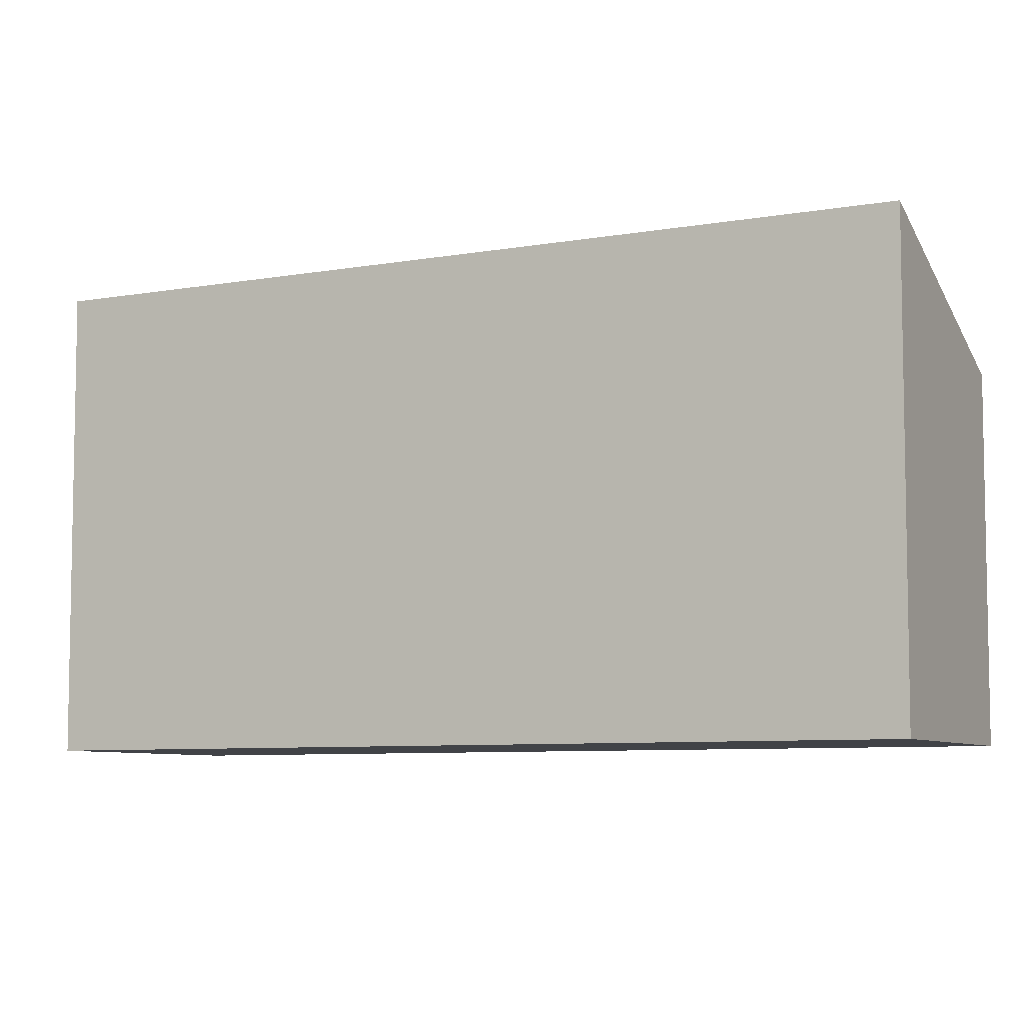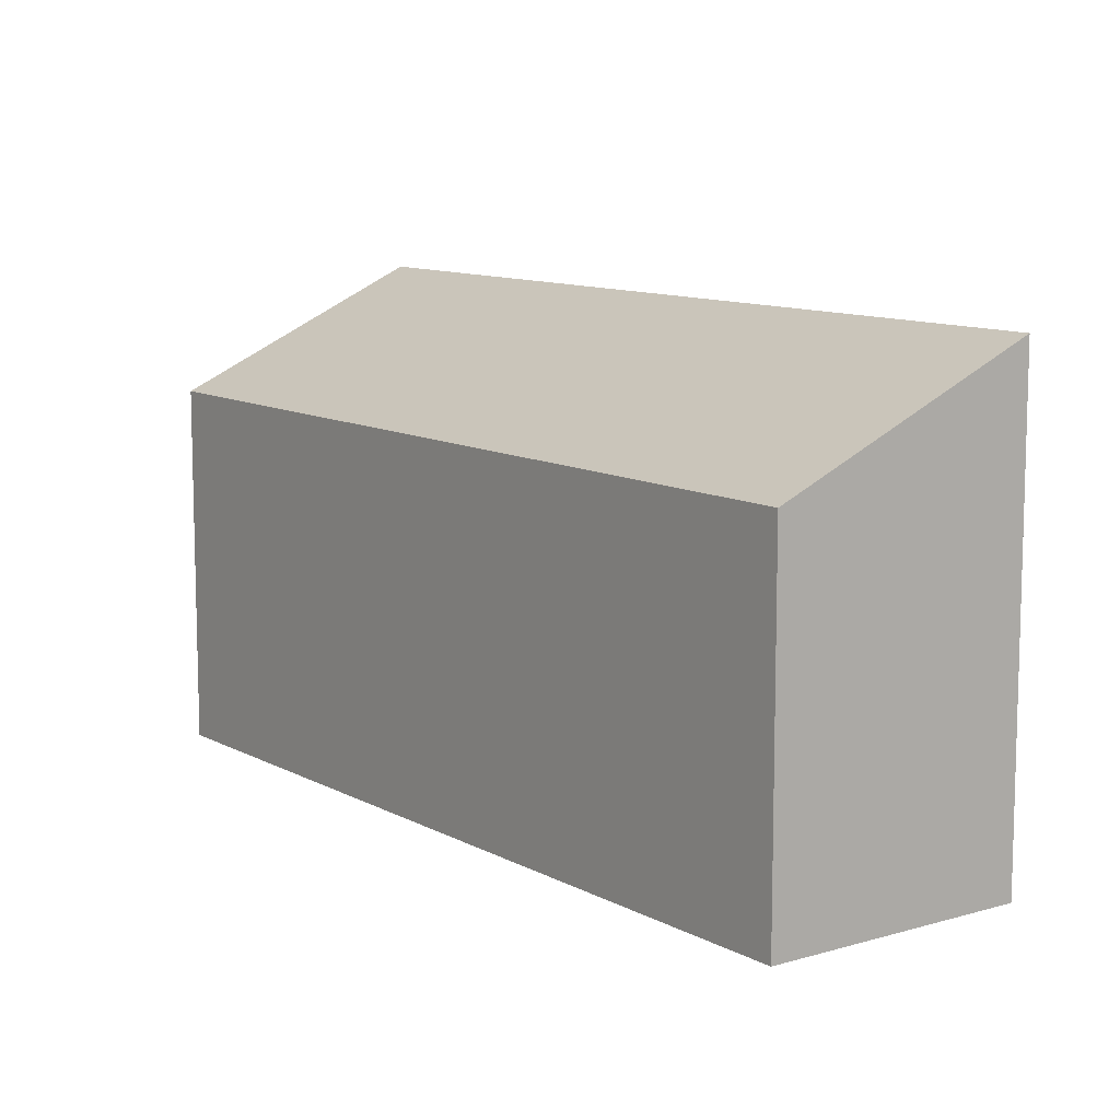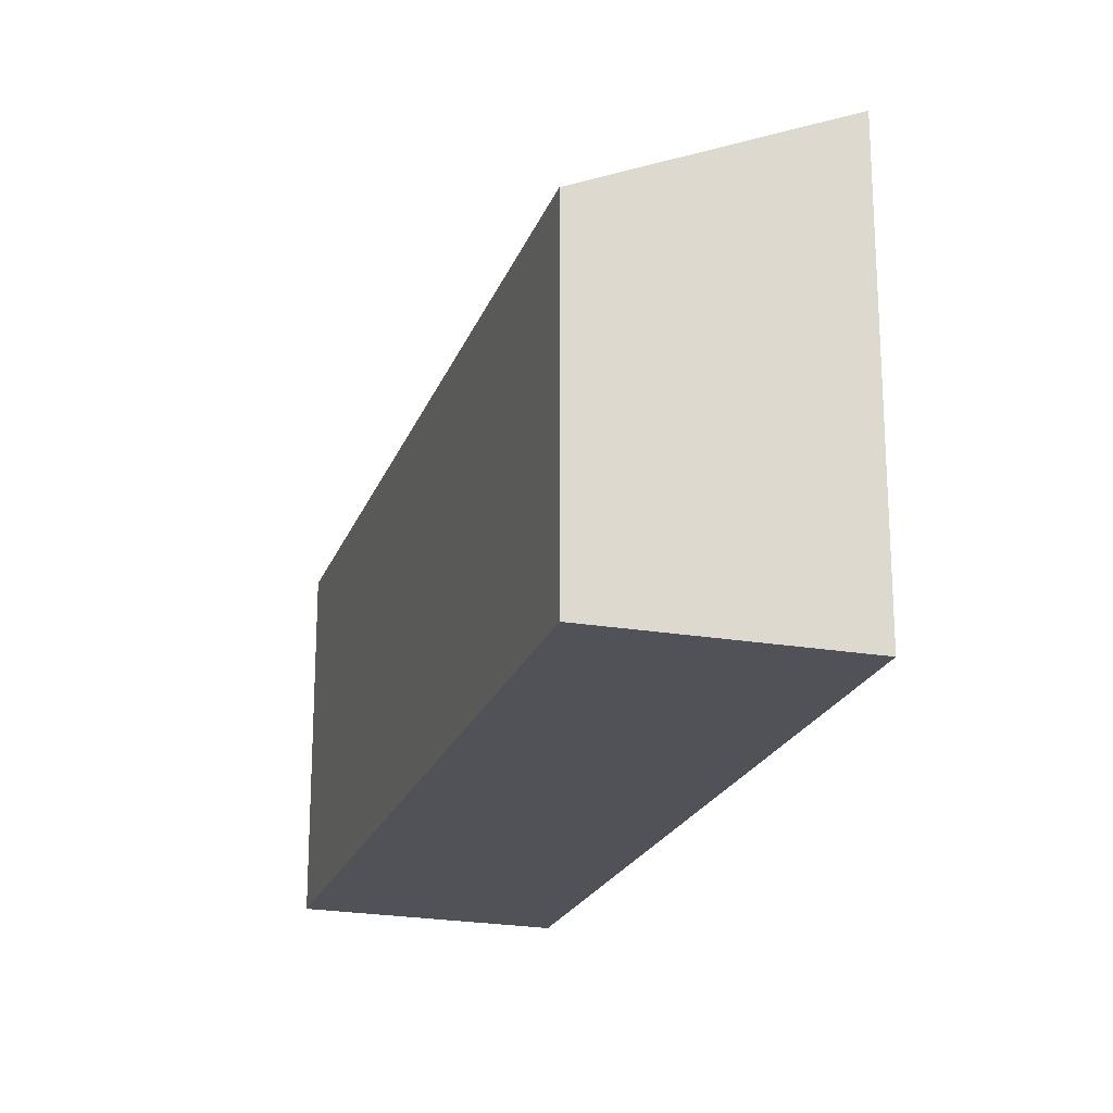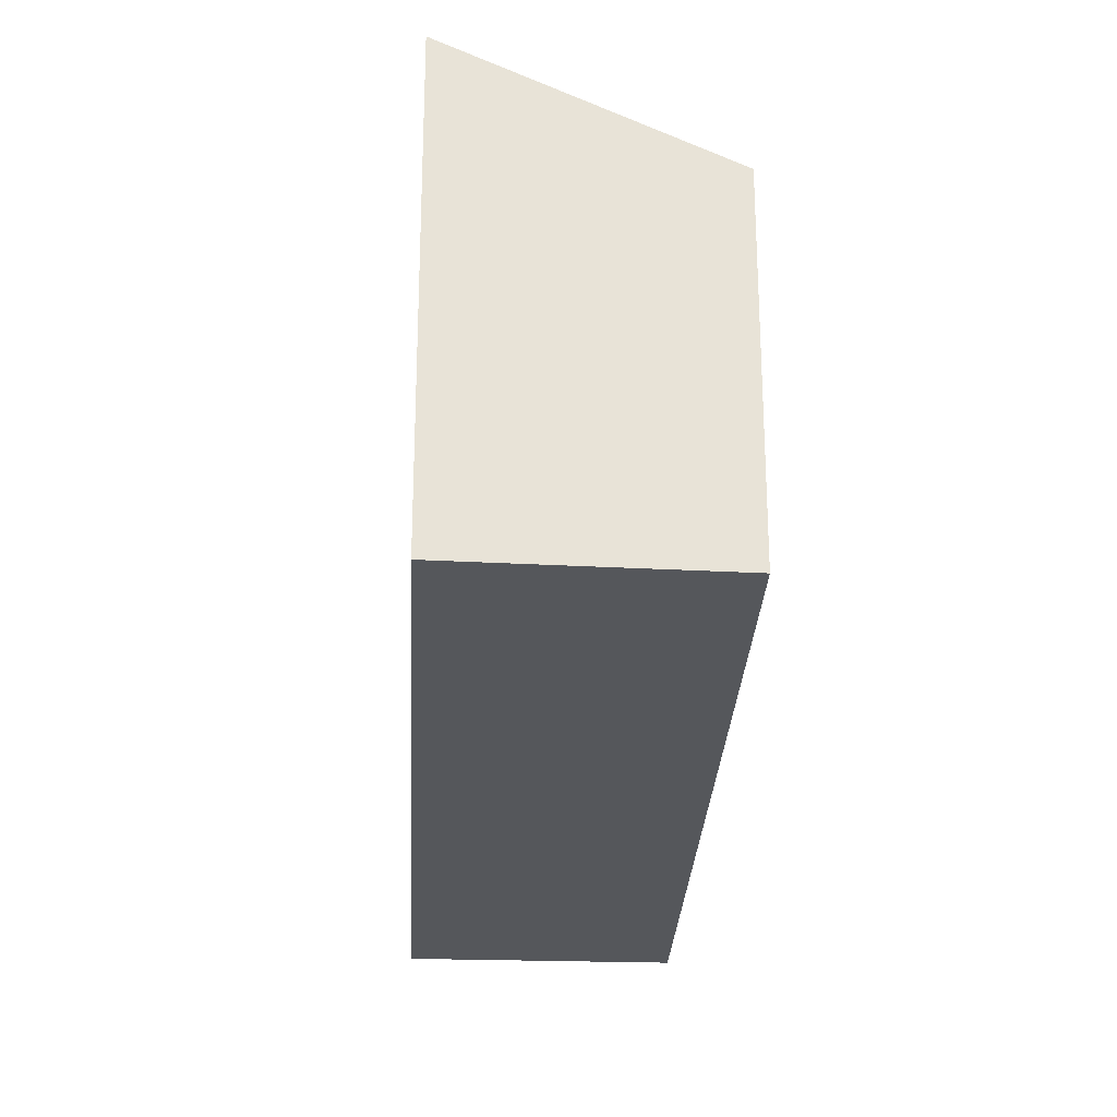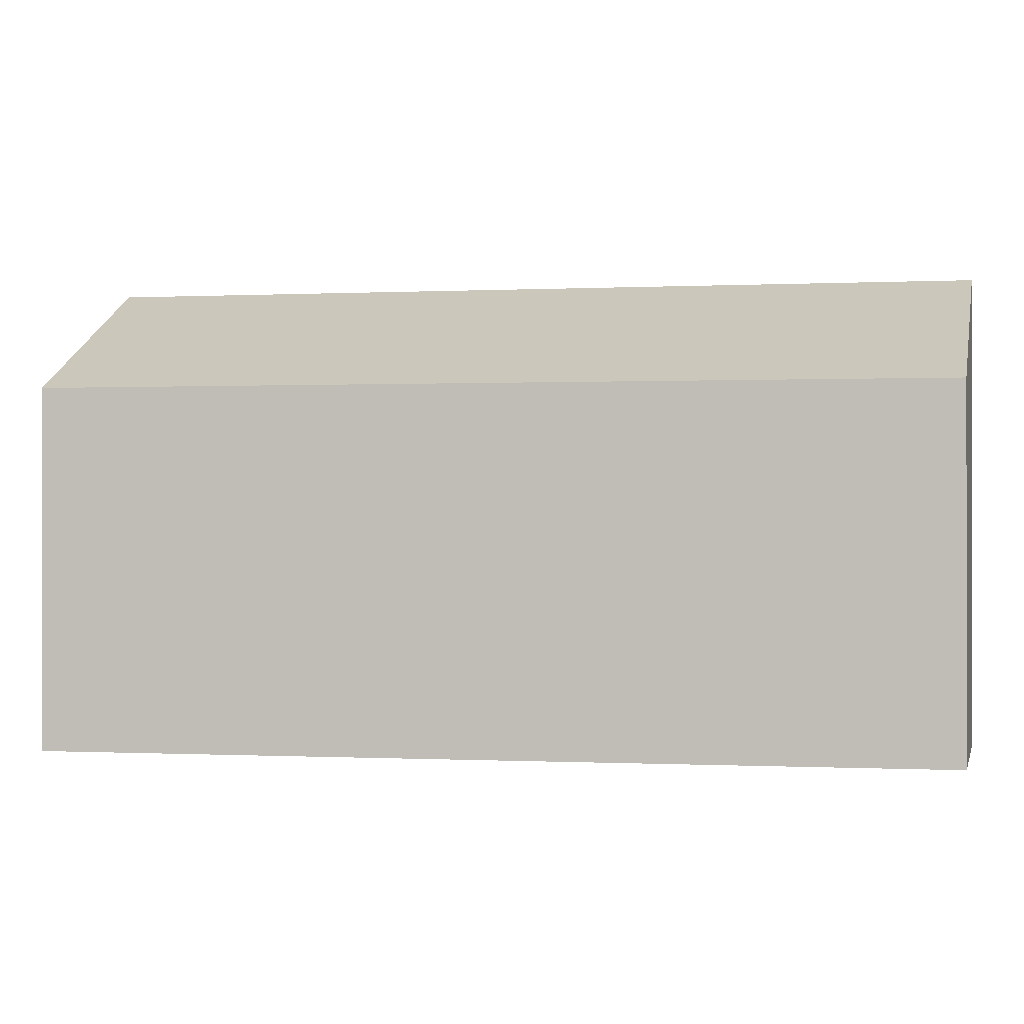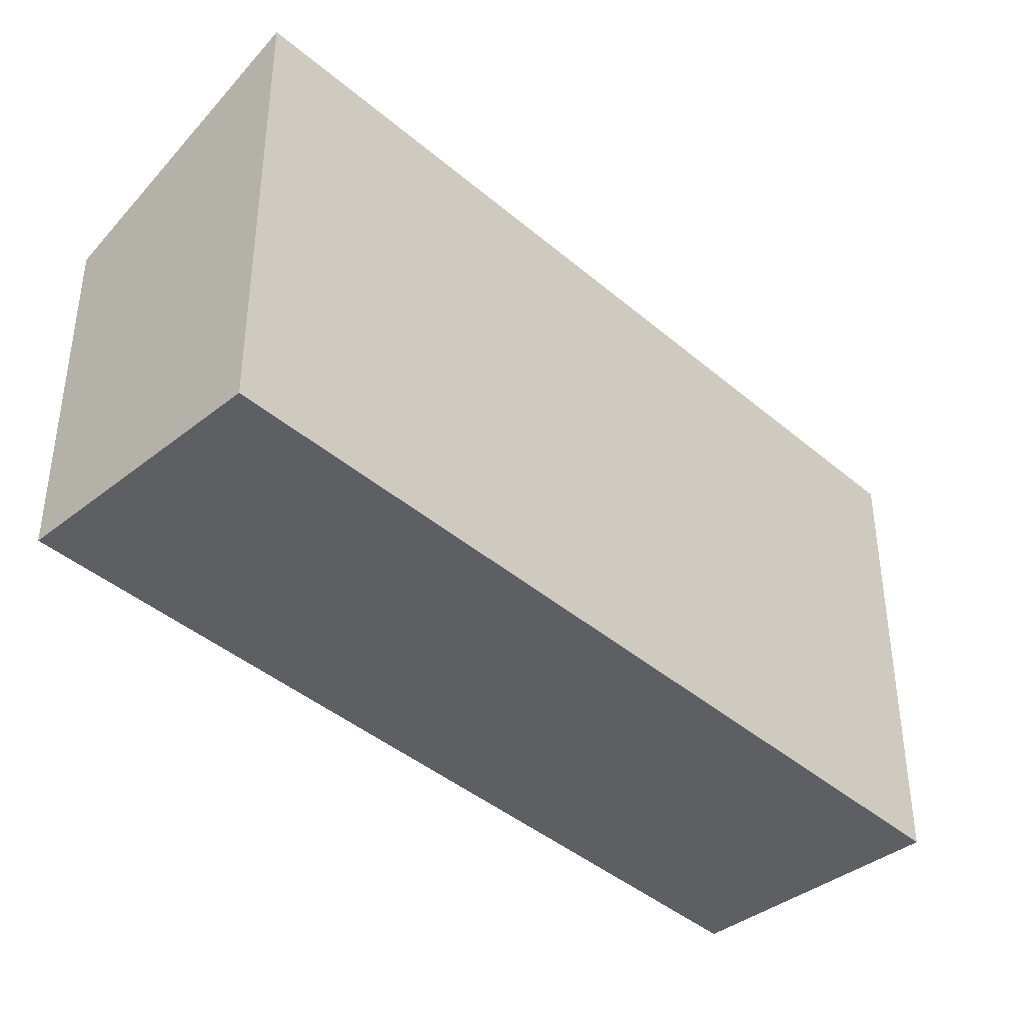
<metadata>
{"format":"obj","ext":"obj","renderer":"f3d","projection":"perspective","resolution":1024,"background":"white","views":[{"elev":-7.0,"azim":-23.3,"up":"+Y"},{"elev":10.5,"azim":-178.2,"up":"+Y"},{"elev":-21.5,"azim":-158.3,"up":"+Y"},{"elev":-27.0,"azim":35.8,"up":"+Y"},{"elev":-0.3,"azim":140.5,"up":"+Y"},{"elev":-41.4,"azim":-97.3,"up":"+Y"}]}
</metadata>
<code>
v  0 6.15 3.766e-16
v  9.96 4.668 7.006
v  2.686 4.655 -2.147
v  7.372 6.15 9.228
v  0 0 0
v  2.686 1.315e-16 -2.147
v  7.372 -5.651e-16 9.228
v  9.96 -4.29e-16 7.006
g defaultobject
f 1 2 3
f 2 1 4
f 3 5 1
f 5 3 6
f 5 4 1
f 4 5 7
f 7 2 4
f 2 7 8
f 8 3 2
f 3 8 6
f 8 5 6
f 5 8 7

</code>
